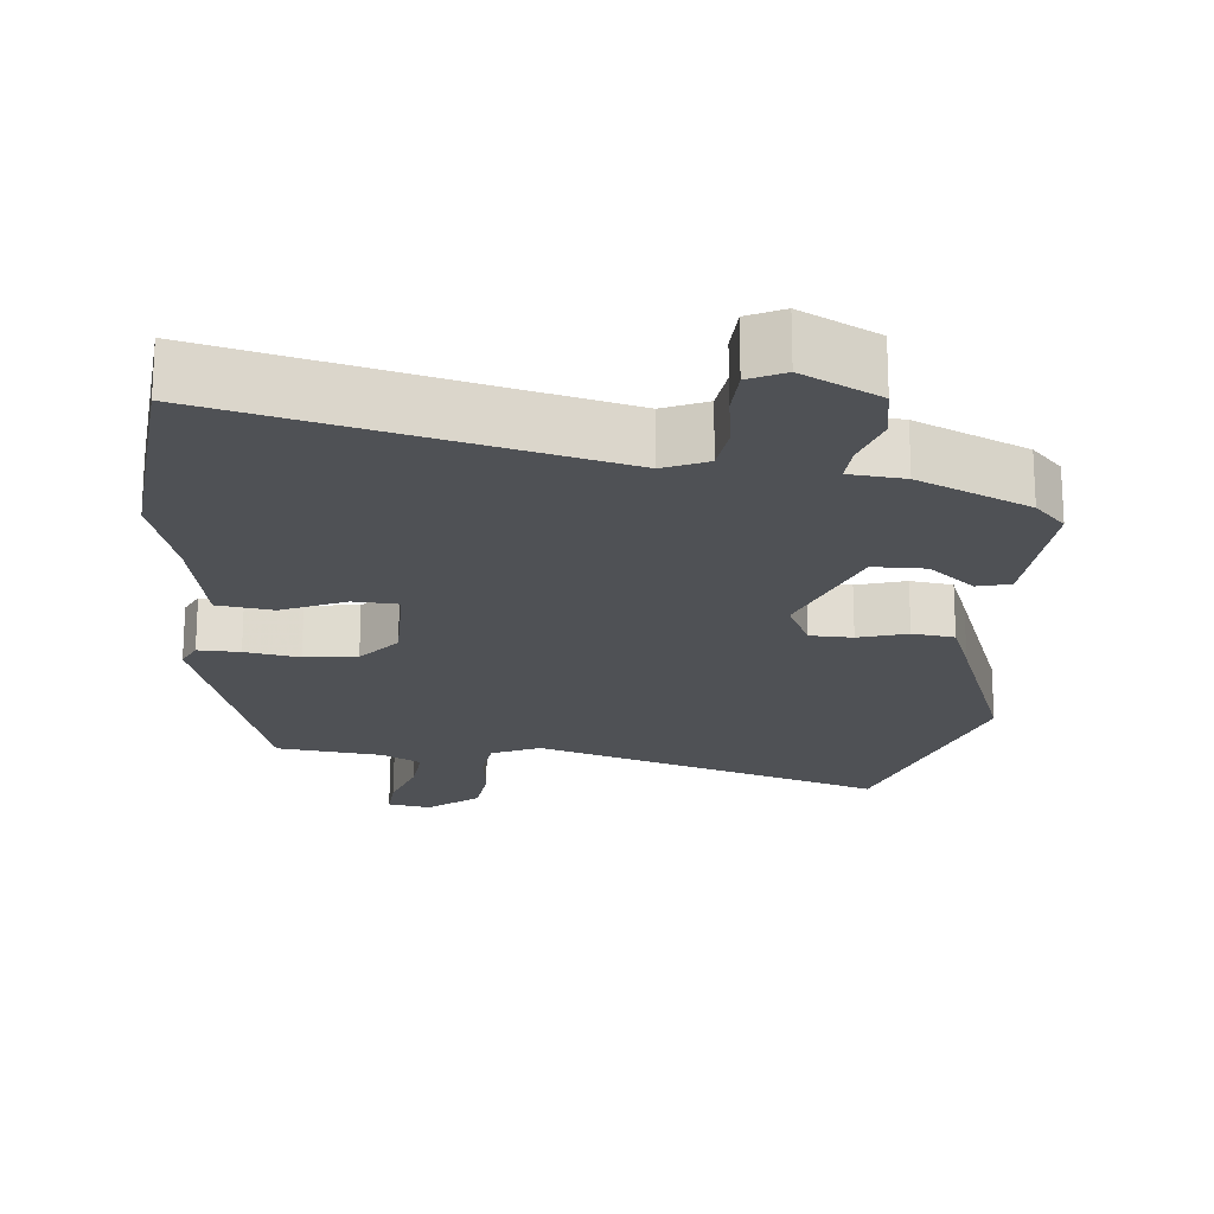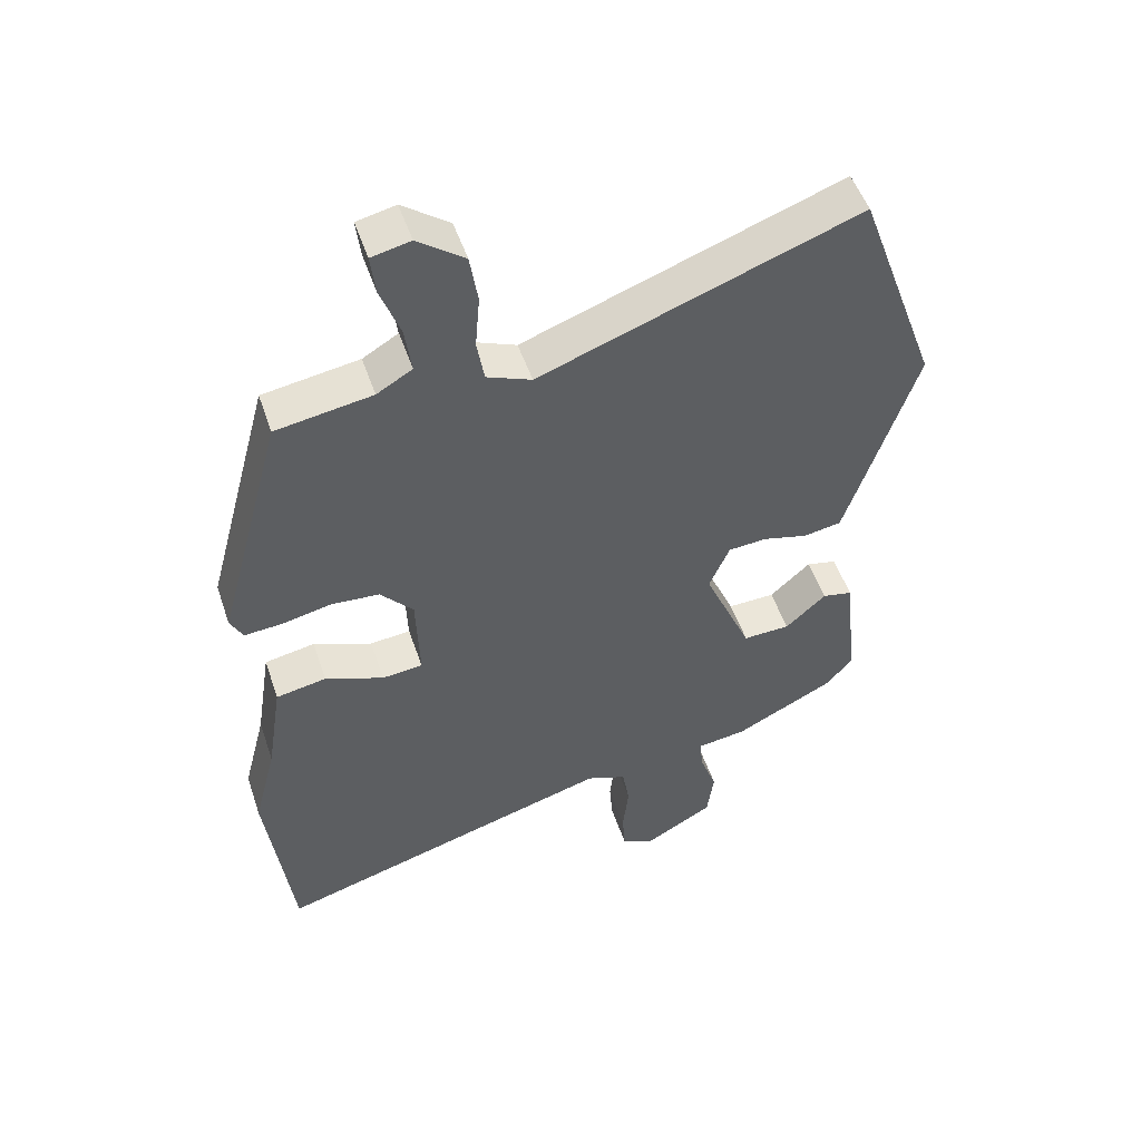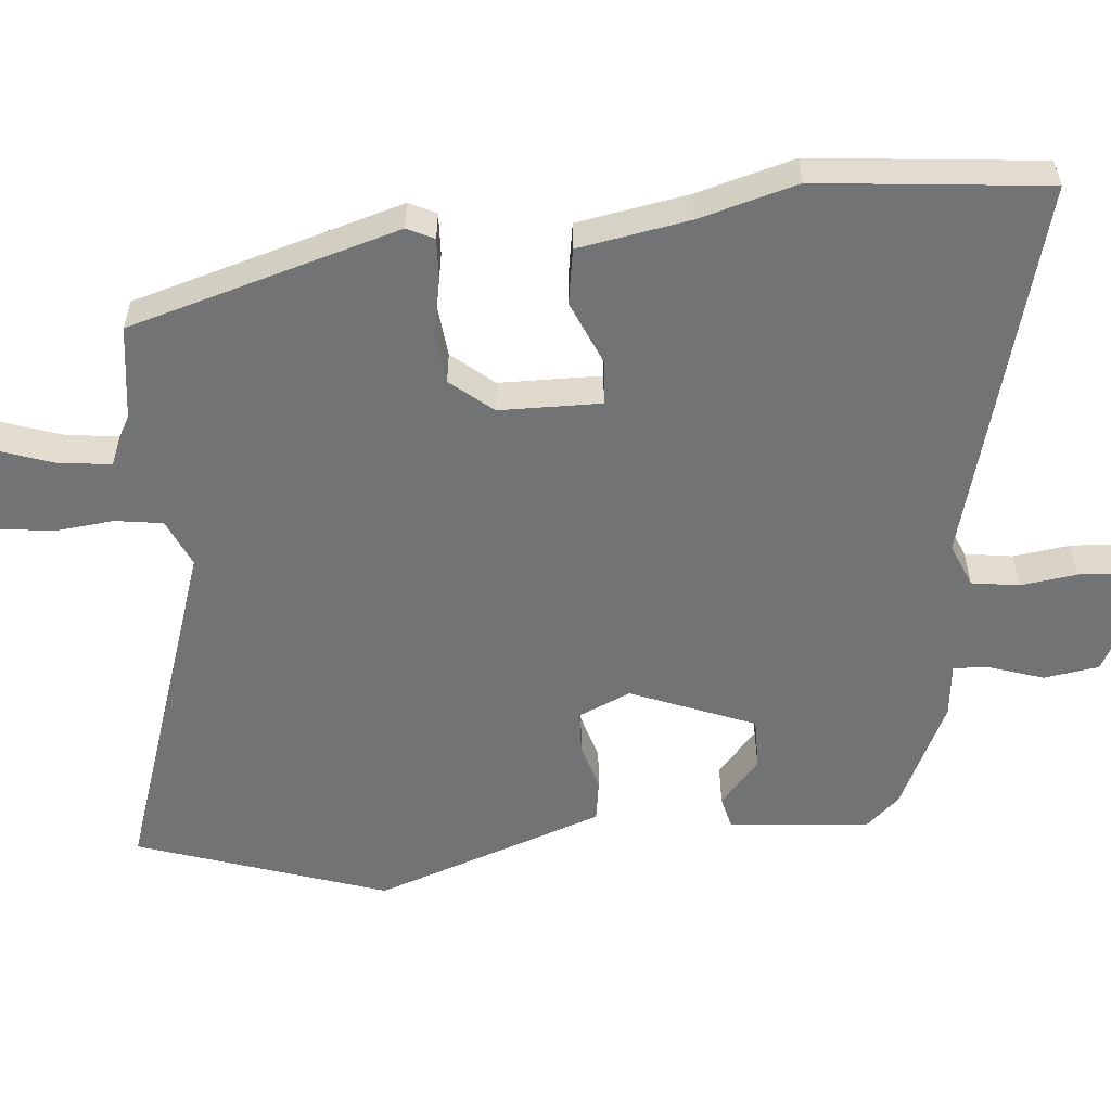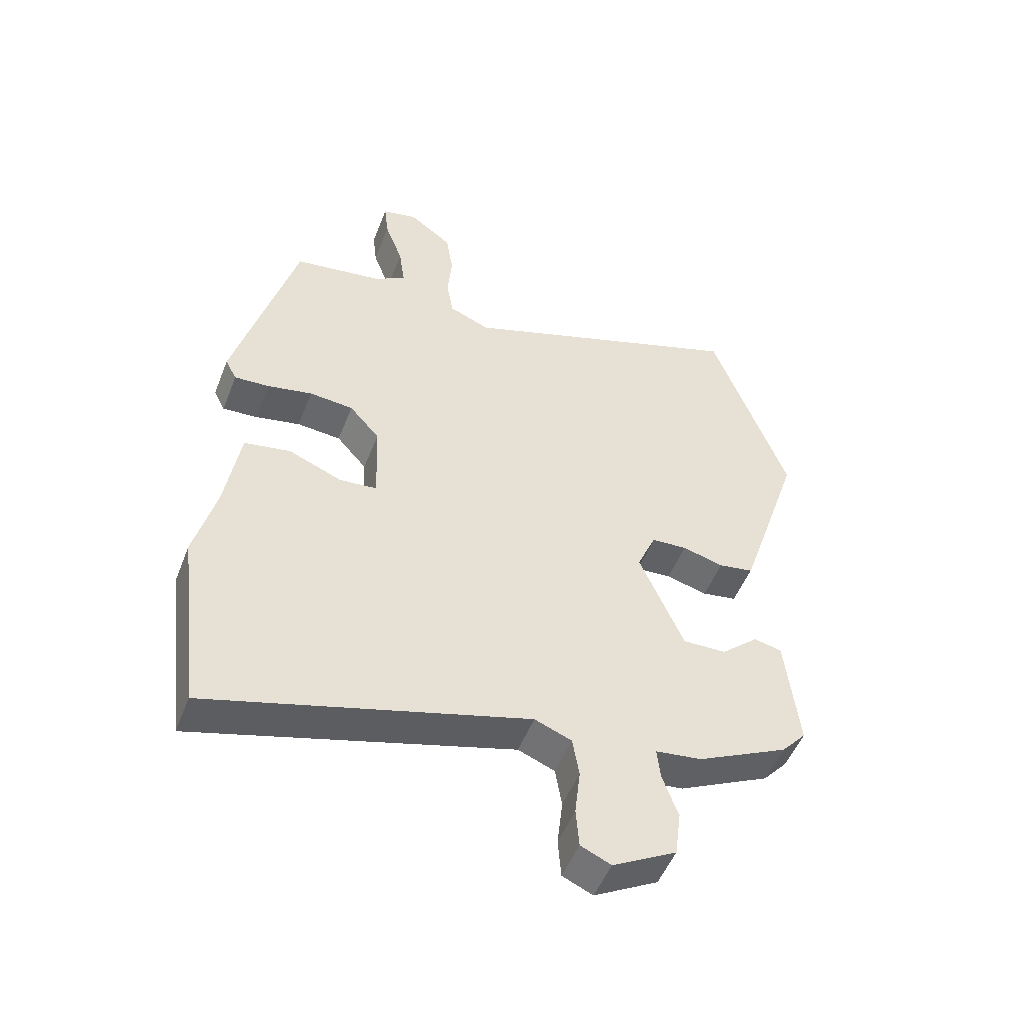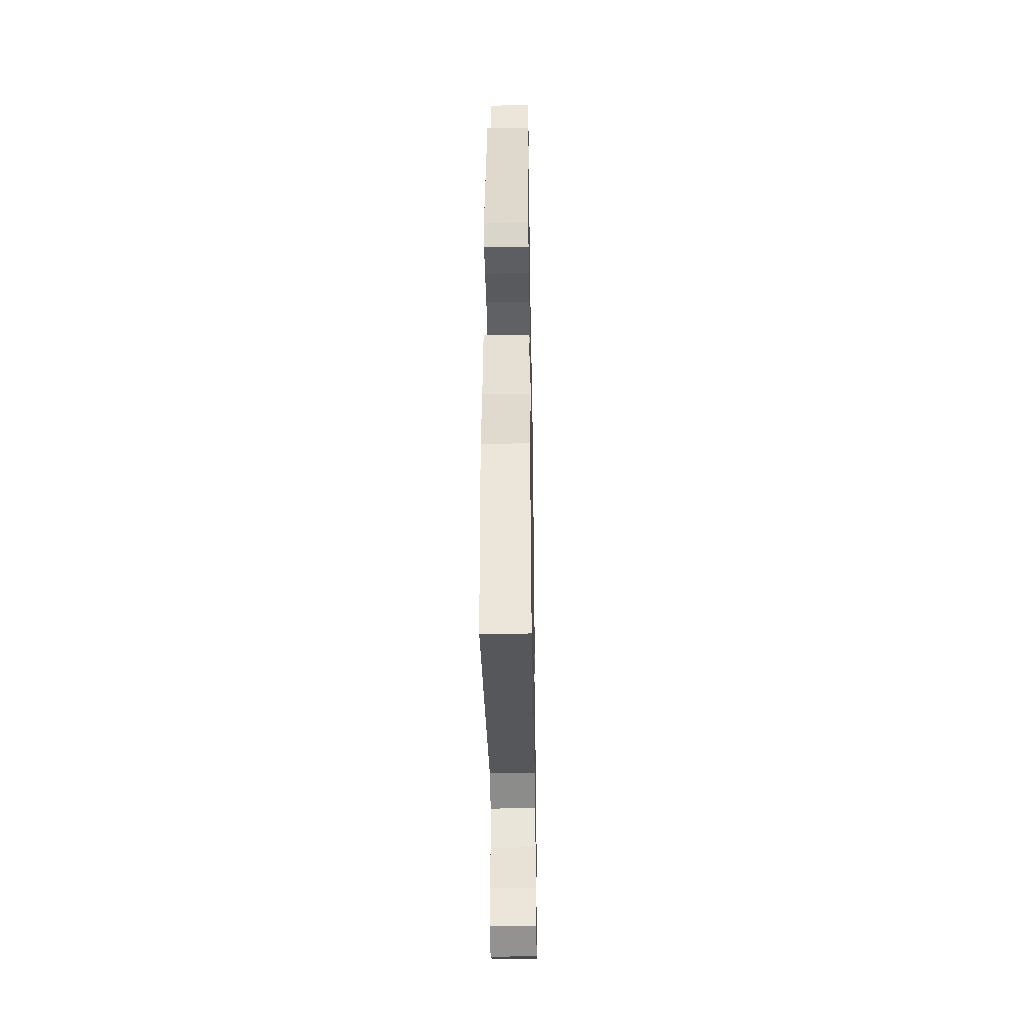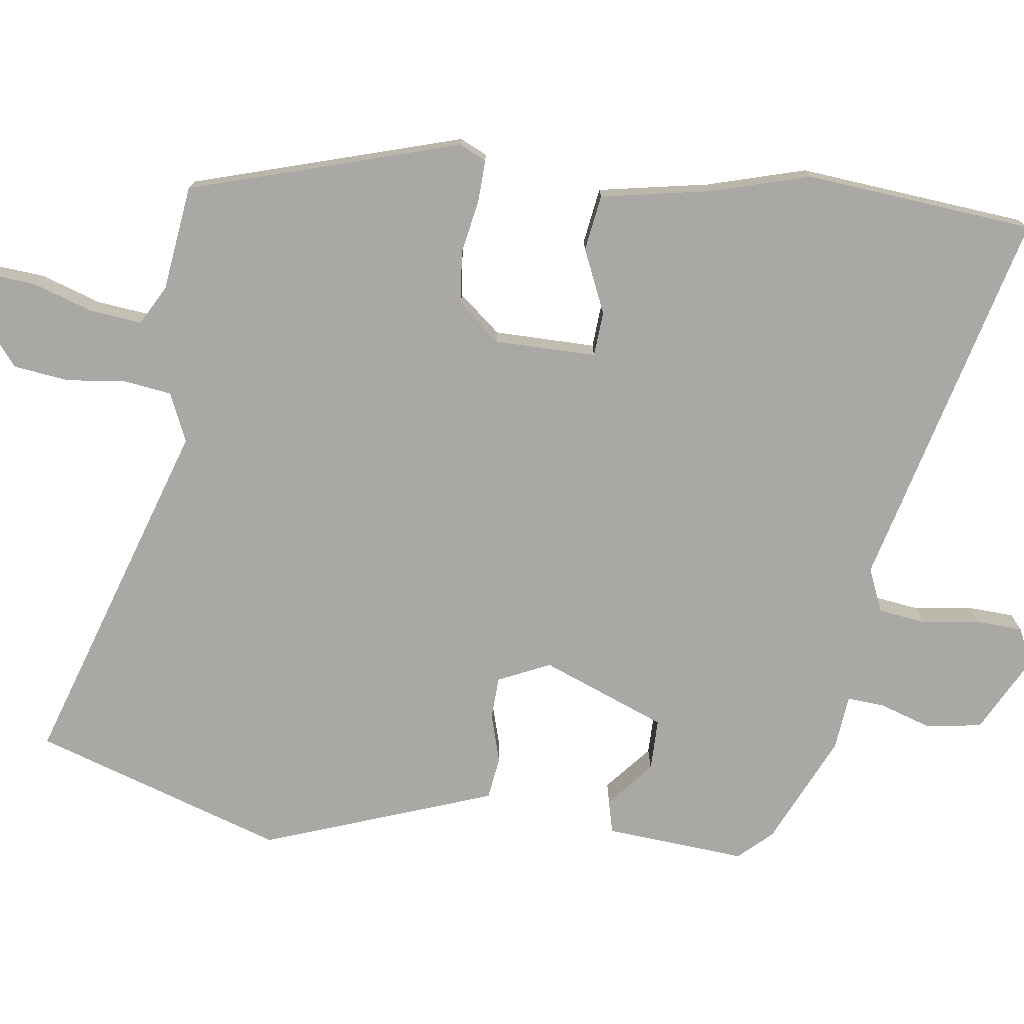
<metadata>
{"format":"obj","ext":"obj","renderer":"f3d","projection":"perspective","resolution":1024,"background":"white","views":[{"elev":-20.0,"azim":176.8,"up":"+Y"},{"elev":51.0,"azim":161.5,"up":"+Z"},{"elev":-55.7,"azim":96.4,"up":"+Y"},{"elev":-51.2,"azim":158.9,"up":"+Z"},{"elev":-42.7,"azim":91.0,"up":"+Z"},{"elev":-75.0,"azim":84.0,"up":"+Y"}]}
</metadata>
<code>
v -0.476 0.07 -0.438
v -0.517 0.07 -0.391
v -0.496 0.07 -0.196
v -0.45 0.07 -0.186
v -0.388 0.07 -0.242
v -0.316 0.07 -0.244
v -0.243 0.07 -0.073
v -0.274 0.07 0
v -0.333 0.07 0.004
v -0.401 0.07 -0.014
v -0.459 0.07 -0.004
v -0.487 0.07 0.08
v -0.565 0.07 0.319
v -0.441 0.07 0.663
v 0.042 0.07 0.489
v 0.11 0.07 0.517
v 0.121 0.07 0.583
v 0.114 0.07 0.665
v 0.126 0.07 0.742
v 0.197 0.07 0.795
v 0.256 0.07 0.782
v 0.249 0.07 0.72
v 0.219 0.07 0.638
v 0.209 0.07 0.566
v 0.263 0.07 0.534
v 0.409 0.07 0.511
v 0.51 0.07 0.135
v 0.491 0.07 0.098
v 0.433 0.07 0.102
v 0.358 0.07 0.118
v 0.285 0.07 0.112
v 0.235 0.07 0.055
v 0.23 0.07 -0.086
v 0.292 0.07 -0.092
v 0.381 0.07 -0.056
v 0.458 0.07 -0.07
v 0.482 0.07 -0.224
v 0.517 0.07 -0.361
v 0.478 0.07 -0.678
v -0.047 0.07 -0.527
v -0.108 0.07 -0.551
v -0.119 0.07 -0.617
v -0.11 0.07 -0.696
v -0.115 0.07 -0.761
v -0.165 0.07 -0.783
v -0.27 0.07 -0.724
v -0.28 0.07 -0.647
v -0.254 0.07 -0.574
v -0.249 0.07 -0.523
v -0.325 0.07 -0.513
v -0.476 0 -0.438
v -0.517 0 -0.391
v -0.496 0 -0.196
v -0.45 0 -0.186
v -0.388 0 -0.242
v -0.316 0 -0.244
v -0.243 0 -0.073
v -0.274 0 0
v -0.333 0 0.004
v -0.401 0 -0.014
v -0.459 0 -0.004
v -0.487 0 0.08
v -0.565 0 0.319
v -0.441 0 0.663
v 0.042 0 0.489
v 0.11 0 0.517
v 0.121 0 0.583
v 0.114 0 0.665
v 0.126 0 0.742
v 0.197 0 0.795
v 0.256 0 0.782
v 0.249 0 0.72
v 0.219 0 0.638
v 0.209 0 0.566
v 0.263 0 0.534
v 0.409 0 0.511
v 0.51 0 0.135
v 0.491 0 0.098
v 0.433 0 0.102
v 0.358 0 0.118
v 0.285 0 0.112
v 0.235 0 0.055
v 0.23 0 -0.086
v 0.292 0 -0.092
v 0.381 0 -0.056
v 0.458 0 -0.07
v 0.482 0 -0.224
v 0.517 0 -0.361
v 0.478 0 -0.678
v -0.047 0 -0.527
v -0.108 0 -0.551
v -0.119 0 -0.617
v -0.11 0 -0.696
v -0.115 0 -0.761
v -0.165 0 -0.783
v -0.27 0 -0.724
v -0.28 0 -0.647
v -0.254 0 -0.574
v -0.249 0 -0.523
v -0.325 0 -0.513
f 3 4 5
f 2 3 5
f 1 2 5
f 50 1 5
f 49 50 5
f 46 47 48
f 45 46 48
f 44 45 48
f 43 44 48
f 42 43 48
f 41 42 48 49
f 49 5 6
f 41 49 6
f 40 41 6
f 40 6 7
f 39 40 7
f 38 39 7
f 37 38 7
f 34 35 36 37
f 33 34 37 7
f 28 29 30
f 27 28 30
f 26 27 30
f 25 26 30
f 24 25 30 31
f 21 22 23
f 20 21 23
f 19 20 23
f 18 19 23
f 17 18 23
f 16 17 23 24
f 13 14 15
f 12 13 15
f 11 12 15
f 10 11 15
f 9 10 15
f 8 9 15 16
f 8 16 24
f 7 8 24
f 33 7 24
f 32 33 24
f 24 31 32
f 55 54 53
f 55 53 52
f 55 52 51
f 55 51 100
f 55 100 99
f 98 97 96
f 98 96 95
f 98 95 94
f 98 94 93
f 98 93 92
f 99 98 92 91
f 56 55 99
f 56 99 91
f 56 91 90
f 57 56 90
f 57 90 89
f 57 89 88
f 57 88 87
f 87 86 85 84
f 57 87 84 83
f 80 79 78
f 80 78 77
f 80 77 76
f 80 76 75
f 81 80 75 74
f 73 72 71
f 73 71 70
f 73 70 69
f 73 69 68
f 73 68 67
f 74 73 67 66
f 65 64 63
f 65 63 62
f 65 62 61
f 65 61 60
f 65 60 59
f 66 65 59 58
f 74 66 58
f 74 58 57
f 74 57 83
f 74 83 82
f 82 81 74
f 1 51 52 2
f 2 52 53 3
f 3 53 54 4
f 4 54 55 5
f 5 55 56 6
f 6 56 57 7
f 7 57 58 8
f 8 58 59 9
f 9 59 60 10
f 10 60 61 11
f 11 61 62 12
f 12 62 63 13
f 13 63 64 14
f 14 64 65 15
f 15 65 66 16
f 16 66 67 17
f 17 67 68 18
f 18 68 69 19
f 19 69 70 20
f 20 70 71 21
f 21 71 72 22
f 22 72 73 23
f 23 73 74 24
f 24 74 75 25
f 25 75 76 26
f 26 76 77 27
f 27 77 78 28
f 28 78 79 29
f 29 79 80 30
f 30 80 81 31
f 31 81 82 32
f 32 82 83 33
f 33 83 84 34
f 34 84 85 35
f 35 85 86 36
f 36 86 87 37
f 37 87 88 38
f 38 88 89 39
f 39 89 90 40
f 40 90 91 41
f 41 91 92 42
f 42 92 93 43
f 43 93 94 44
f 44 94 95 45
f 45 95 96 46
f 46 96 97 47
f 47 97 98 48
f 48 98 99 49
f 49 99 100 50
f 50 100 51 1

</code>
